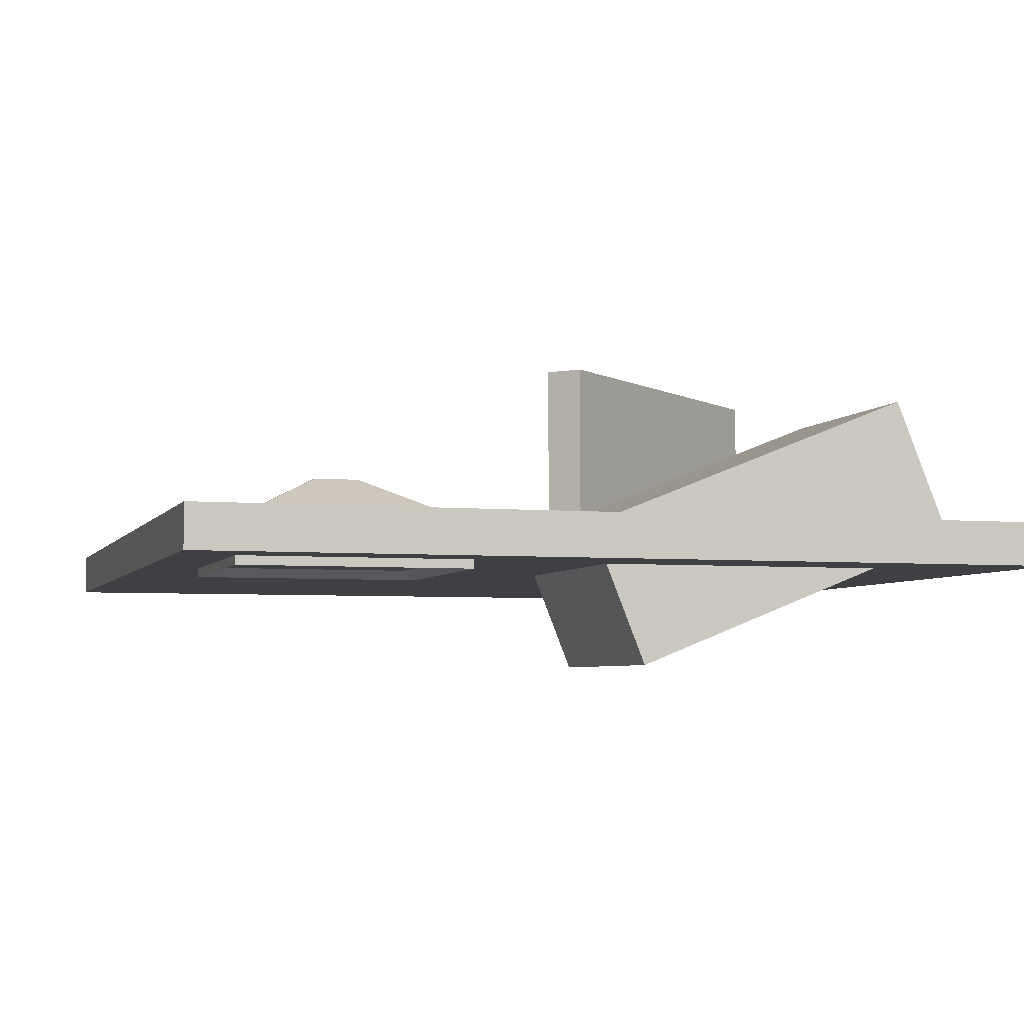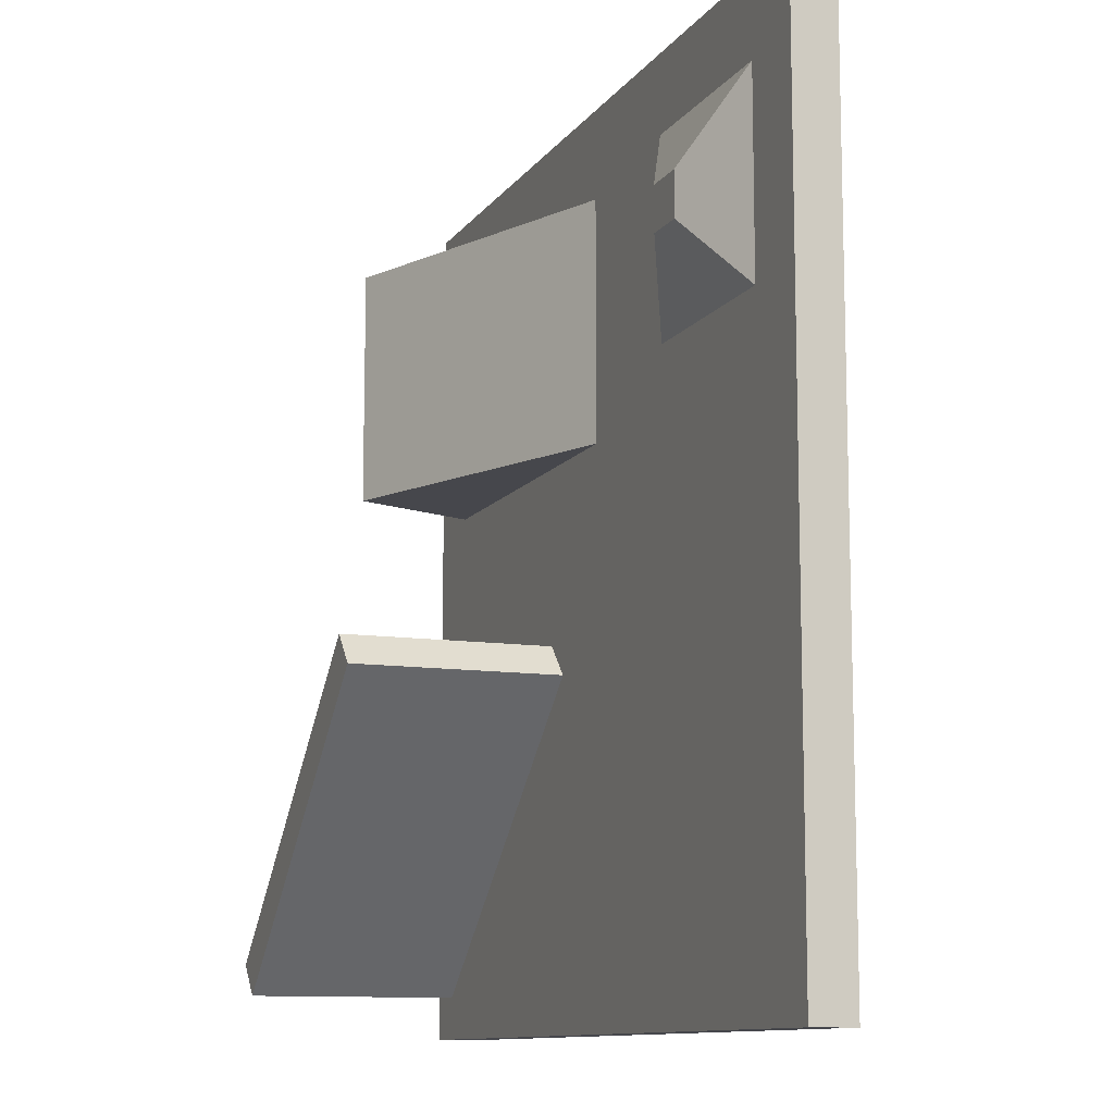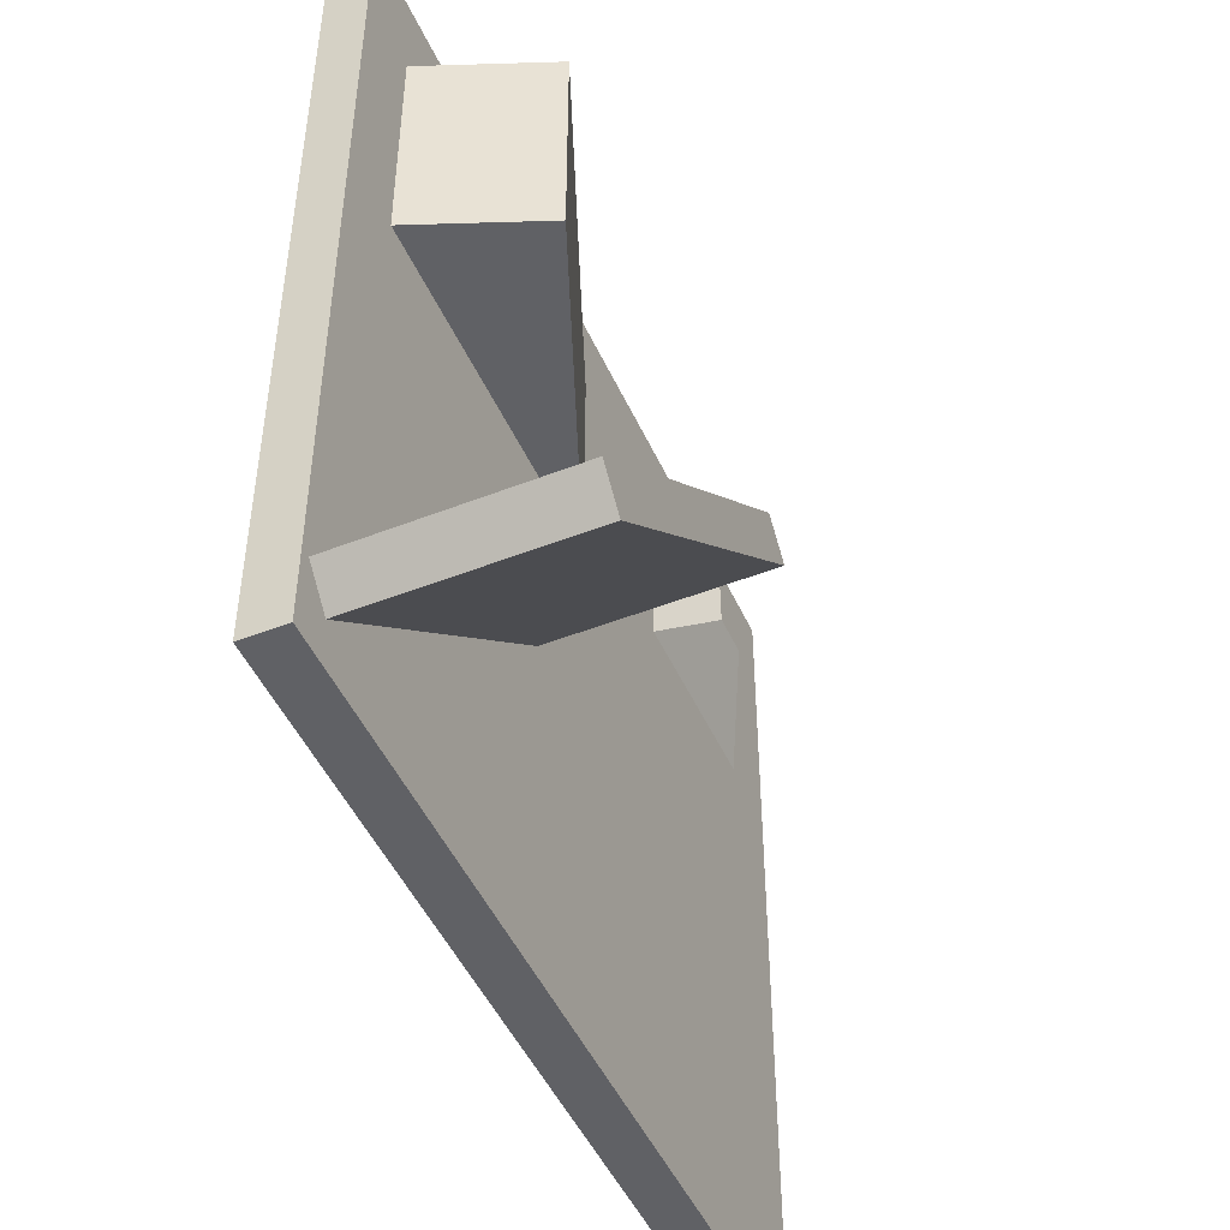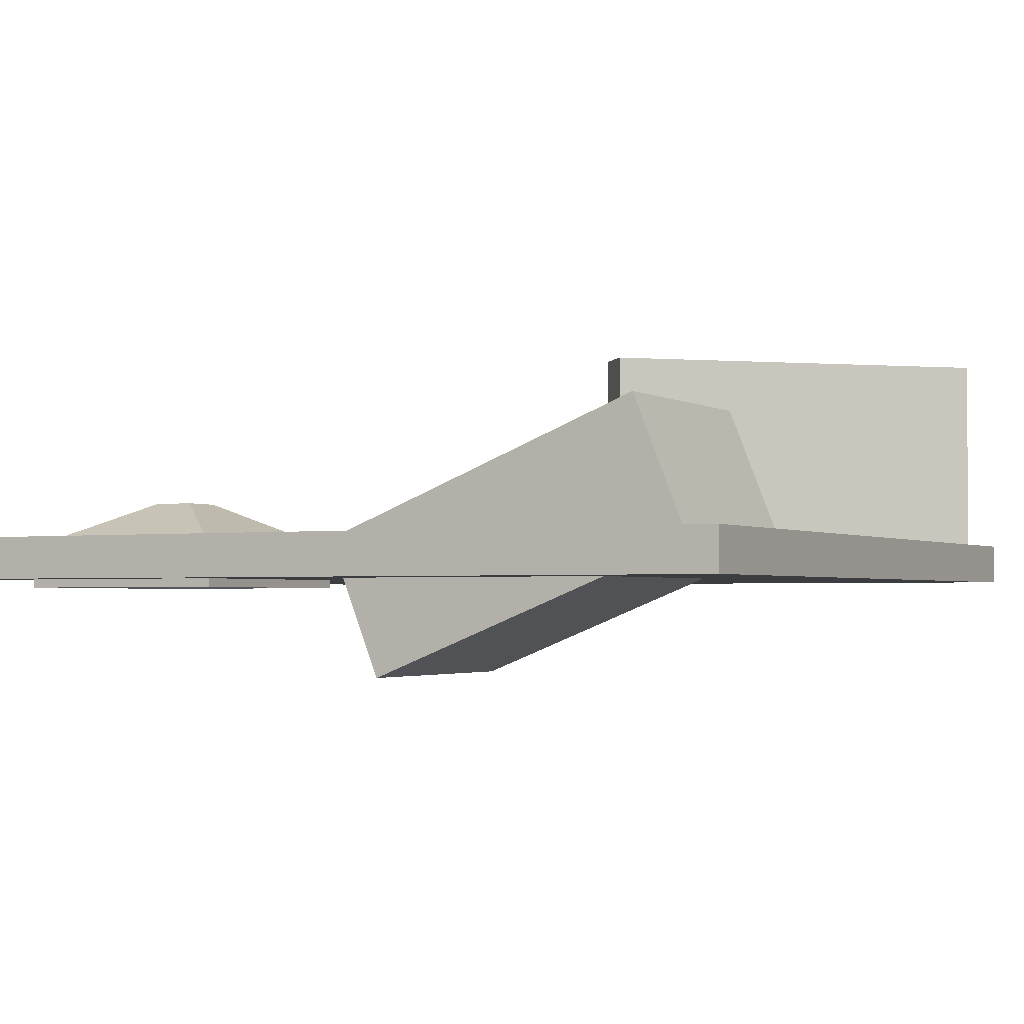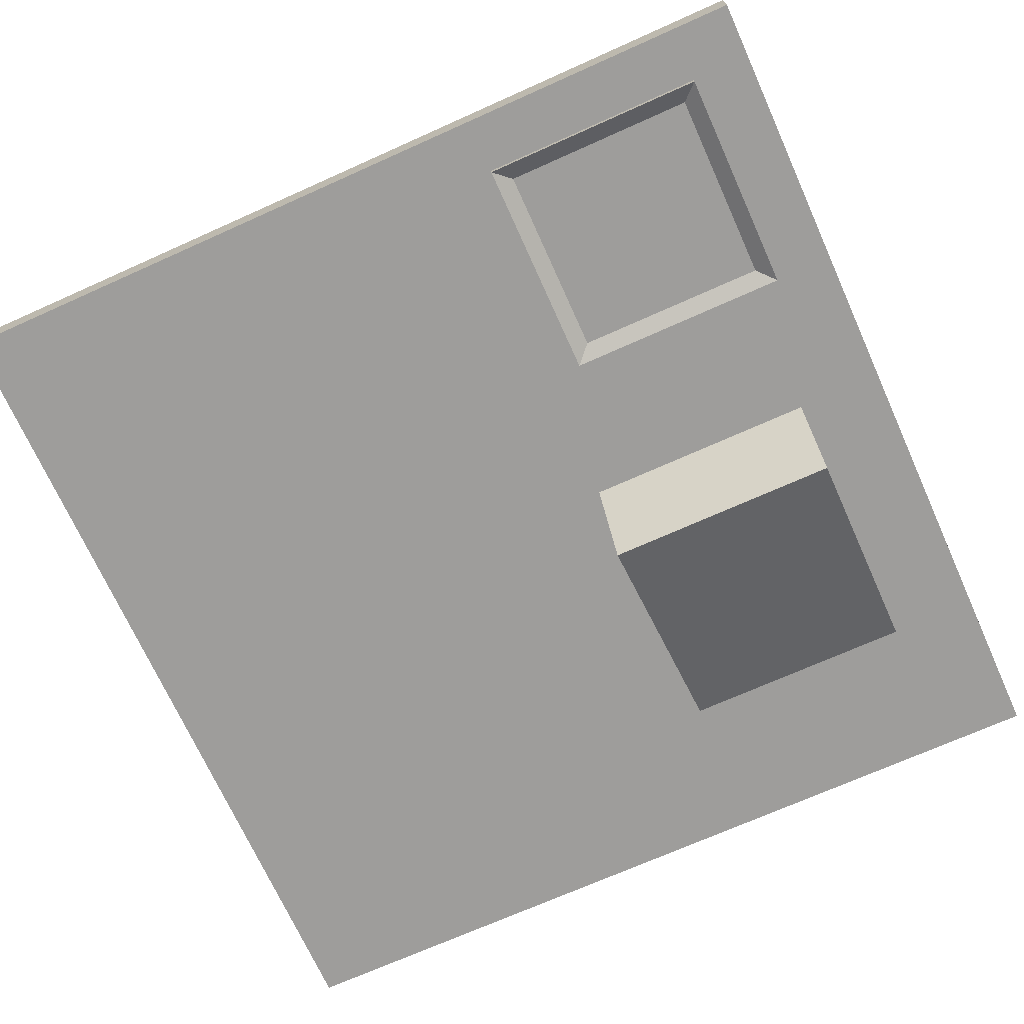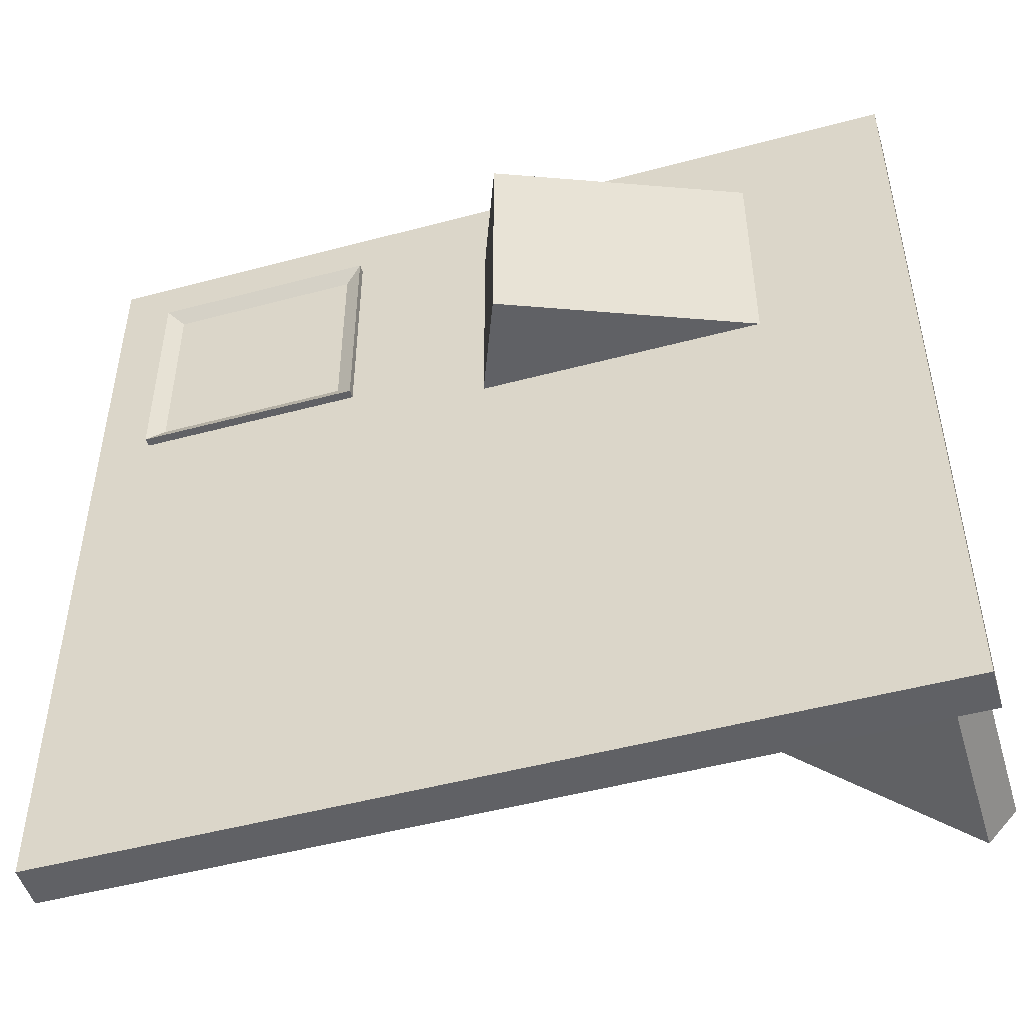
<metadata>
{"format":"obj","ext":"obj","renderer":"f3d","projection":"perspective","resolution":1024,"background":"white","views":[{"elev":-4.7,"azim":-16.7,"up":"+Y"},{"elev":-10.9,"azim":-111.0,"up":"+Z"},{"elev":-48.1,"azim":113.7,"up":"+Z"},{"elev":-2.4,"azim":28.0,"up":"+Y"},{"elev":-70.4,"azim":-65.8,"up":"+Y"},{"elev":-49.6,"azim":16.5,"up":"+Z"}]}
</metadata>
<code>
o Cube_Cube.001
v -20 -1 20
v -20 1 20
v -20 -1 -20
v -20 1 -20
v 20 -1 20
v 20 1 20
v 20 -1 -20
v 20 1 -20
f 1 2 4 3
f 3 4 8 7
f 7 8 6 5
f 5 6 2 1
f 3 7 5 1
f 8 4 2 6
o Cube.001_Cube.002
v 19.54 0.7706 -16.57
v 19.54 10.77 -16.57
v 18.19 0.7706 -18.04
v 18.19 10.77 -18.04
v 4.803 0.7706 -3.049
v 4.803 10.77 -3.049
v 3.451 0.7706 -4.523
v 3.451 10.77 -4.523
f 9 11 12 10
f 11 15 16 12
f 15 13 14 16
f 13 9 10 14
f 11 9 13 15
f 16 14 10 12
o Cube.002_Cube.003
v -13.16 0.7759 12.99
v -13.16 2.776 12.99
v -13.16 0.7759 10.99
v -13.16 2.776 10.99
v -11.16 0.7759 12.99
v -11.16 2.776 12.99
v -11.16 0.7759 10.99
v -11.16 2.776 10.99
v -17.41 -1.405 6.743
v -17.41 -1.405 17.24
v -17.41 0.5949 17.24
v -17.41 0.5949 6.743
v -6.912 -1.405 6.743
v -6.912 0.5949 6.743
v -6.912 -1.405 17.24
v -6.912 0.5949 17.24
f 23 19 25 29
f 24 22 32 30
f 17 21 31 26
f 20 24 30 28
f 19 23 21 17
f 24 20 18 22
f 26 27 28 25
f 25 28 30 29
f 29 30 32 31
f 31 32 27 26
f 18 20 28 27
f 22 18 27 32
f 19 17 26 25
f 21 23 29 31
o Cube.003_Cube.004
v 1.501 -5.566 4.969
v -1.039 0.7972 4.969
v 1.501 -5.566 15.92
v -1.039 0.7972 15.92
v 16.86 0.5651 4.969
v 14.32 6.928 4.969
v 16.86 0.5651 15.92
v 14.32 6.928 15.92
f 33 35 36 34
f 35 39 40 36
f 39 37 38 40
f 37 33 34 38
f 35 33 37 39
f 40 38 34 36

</code>
